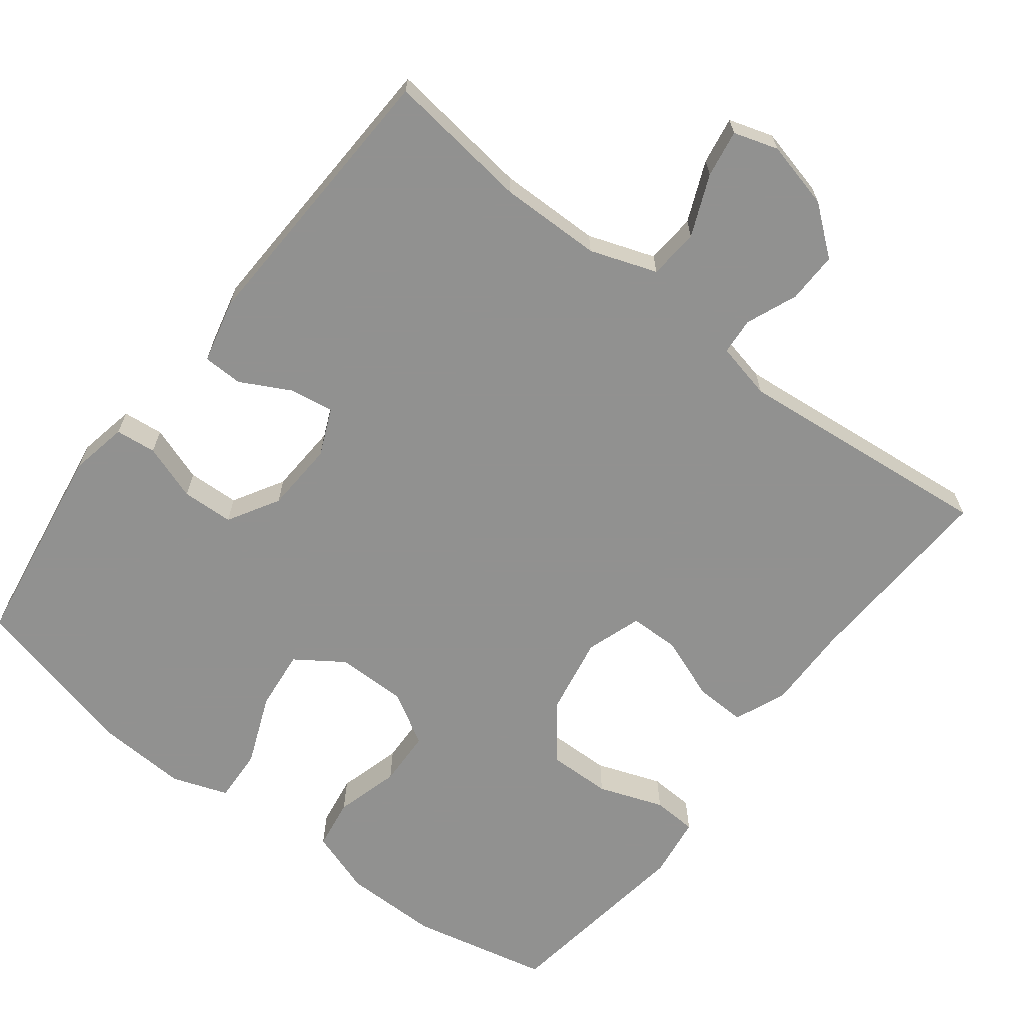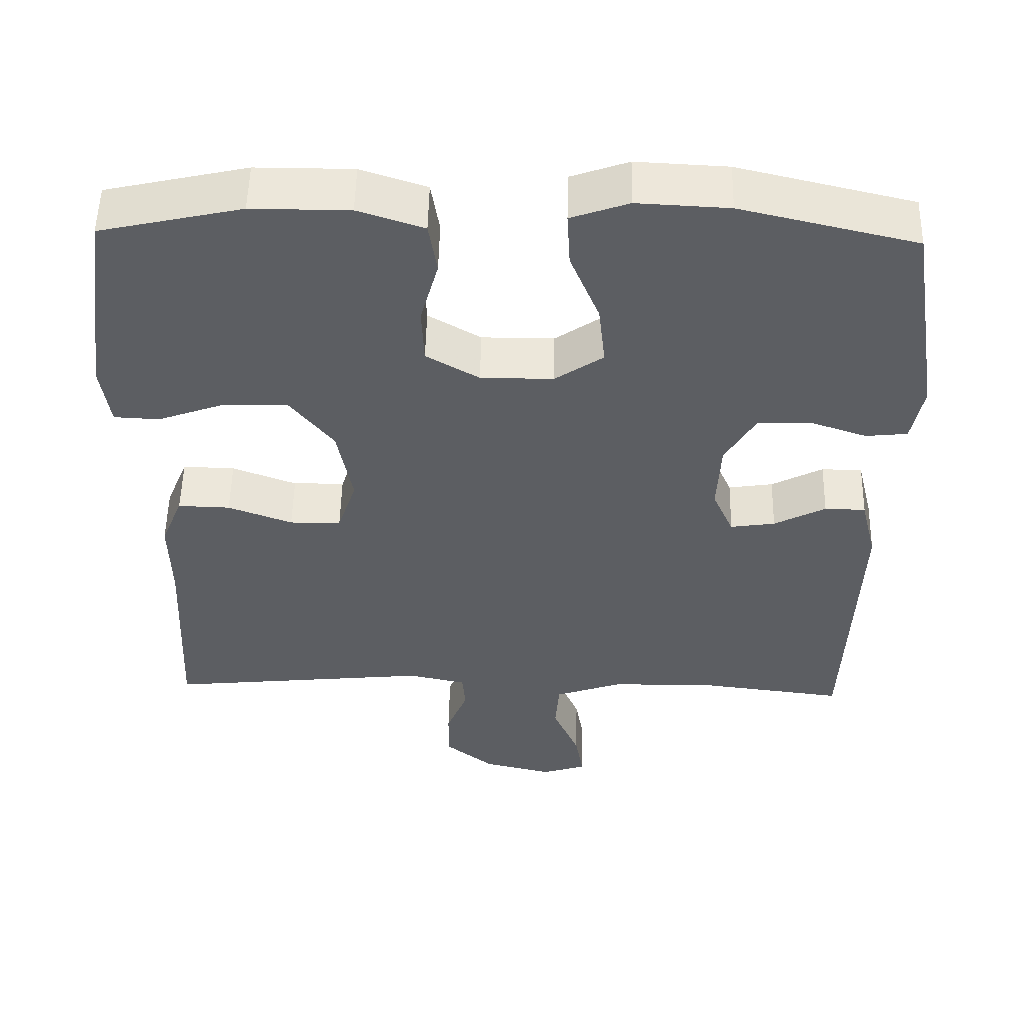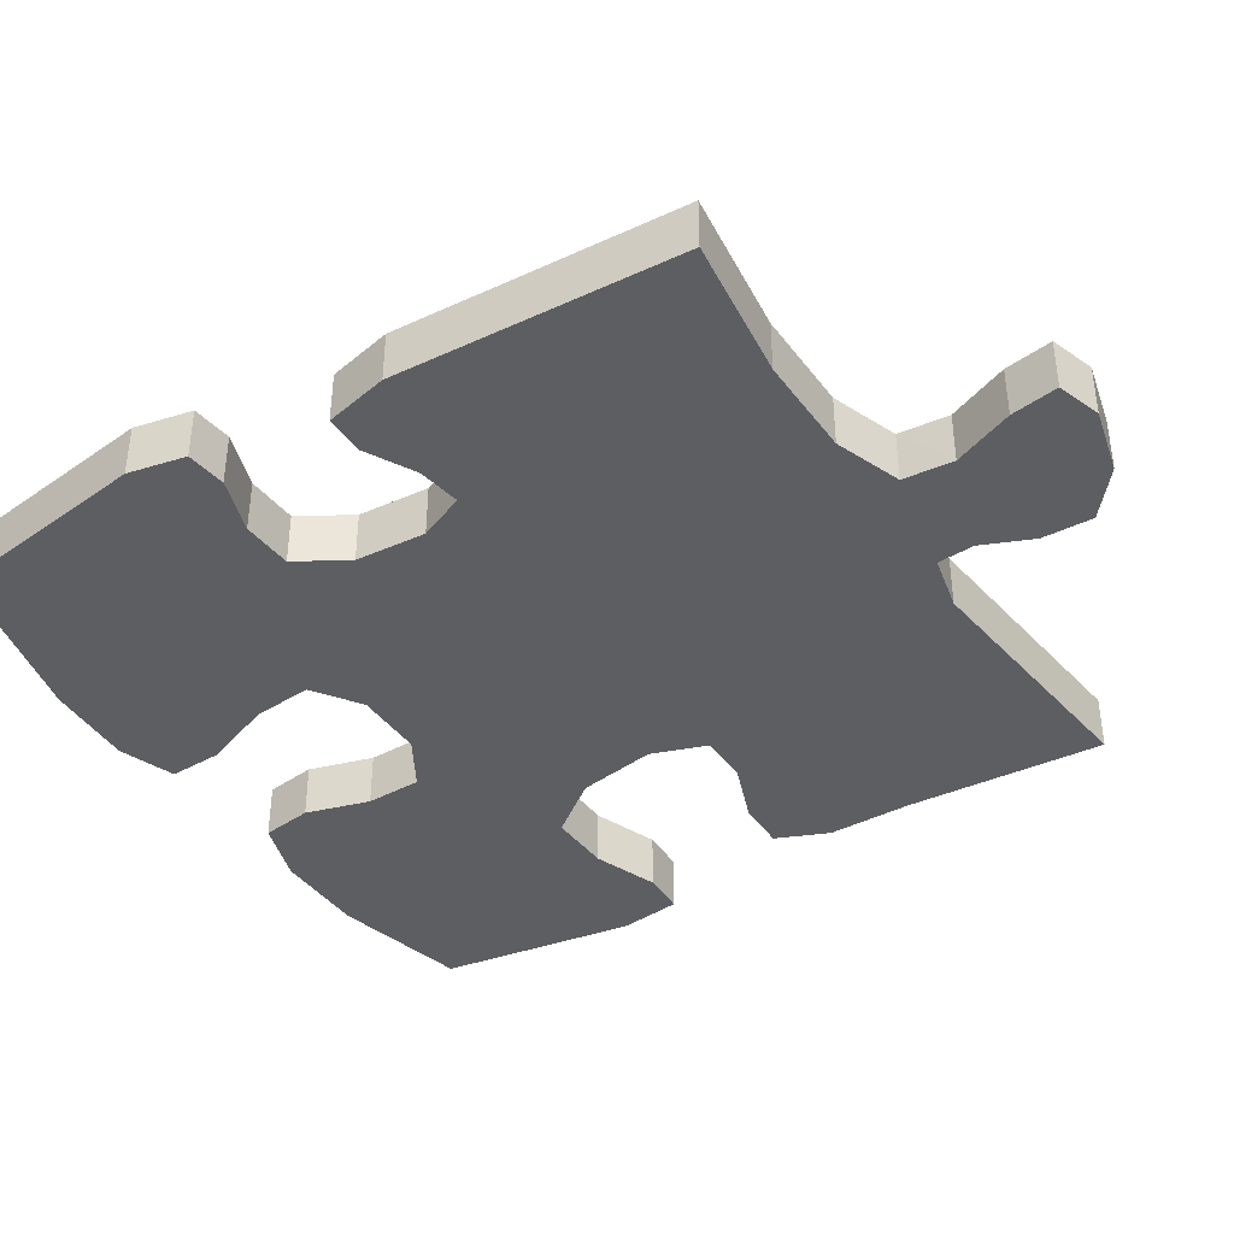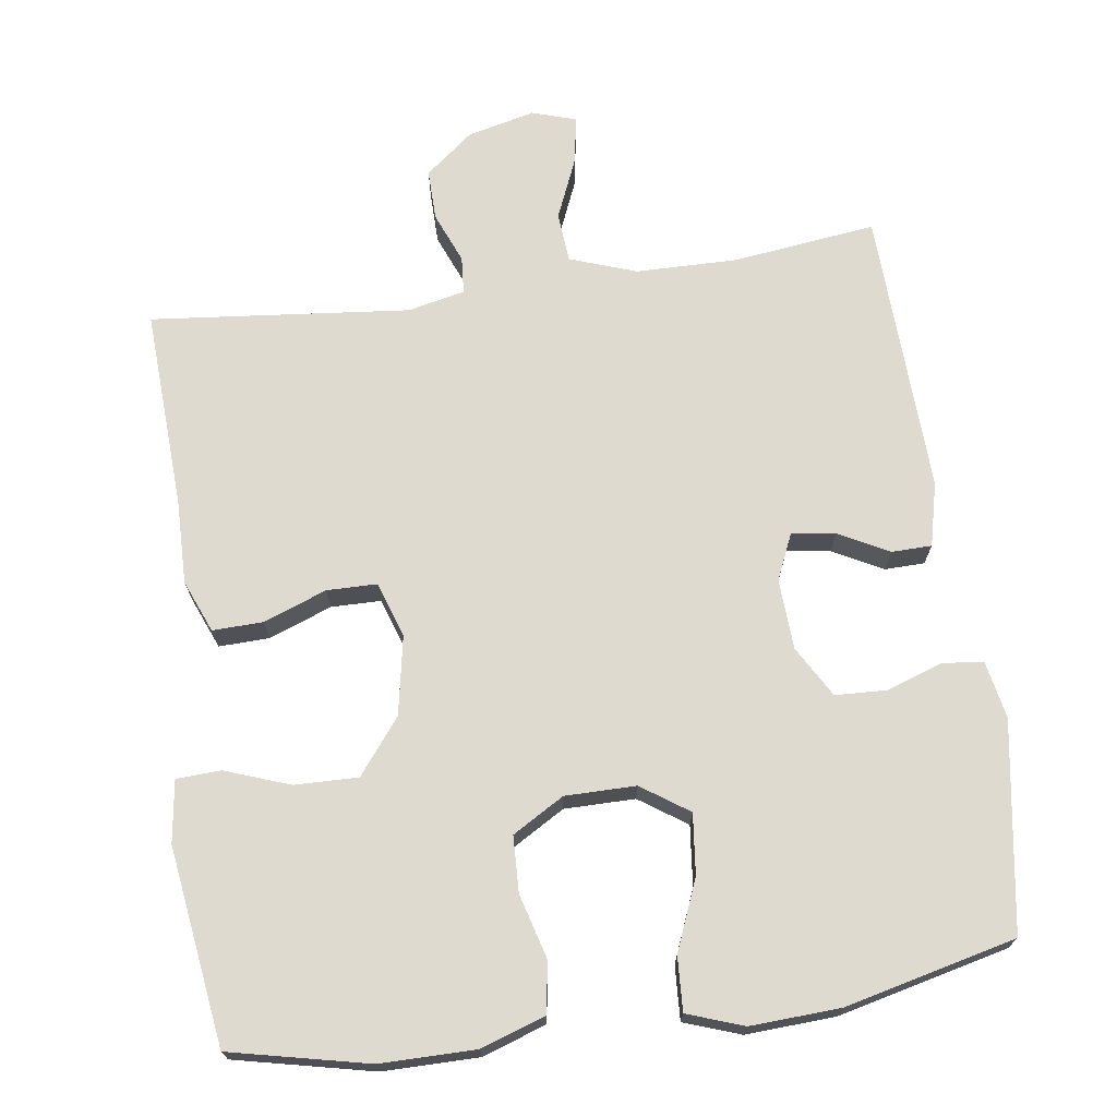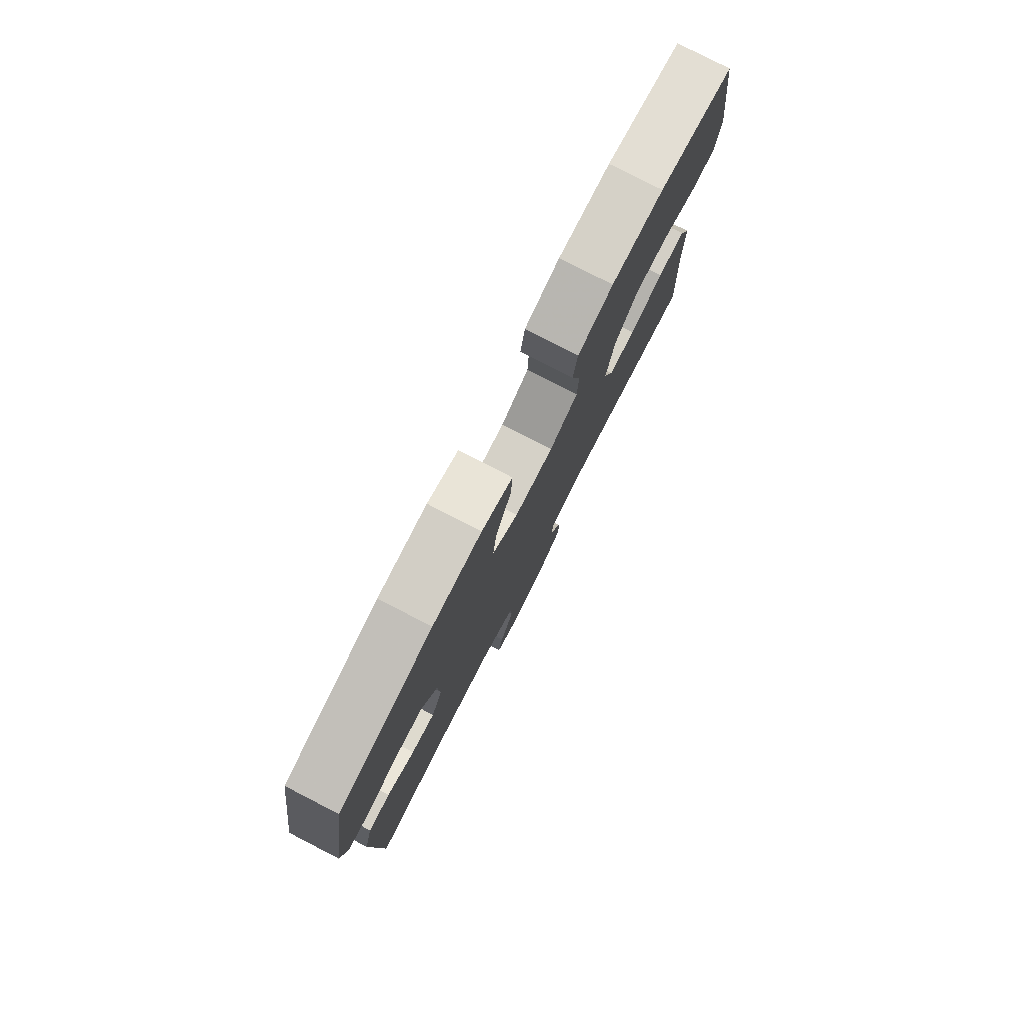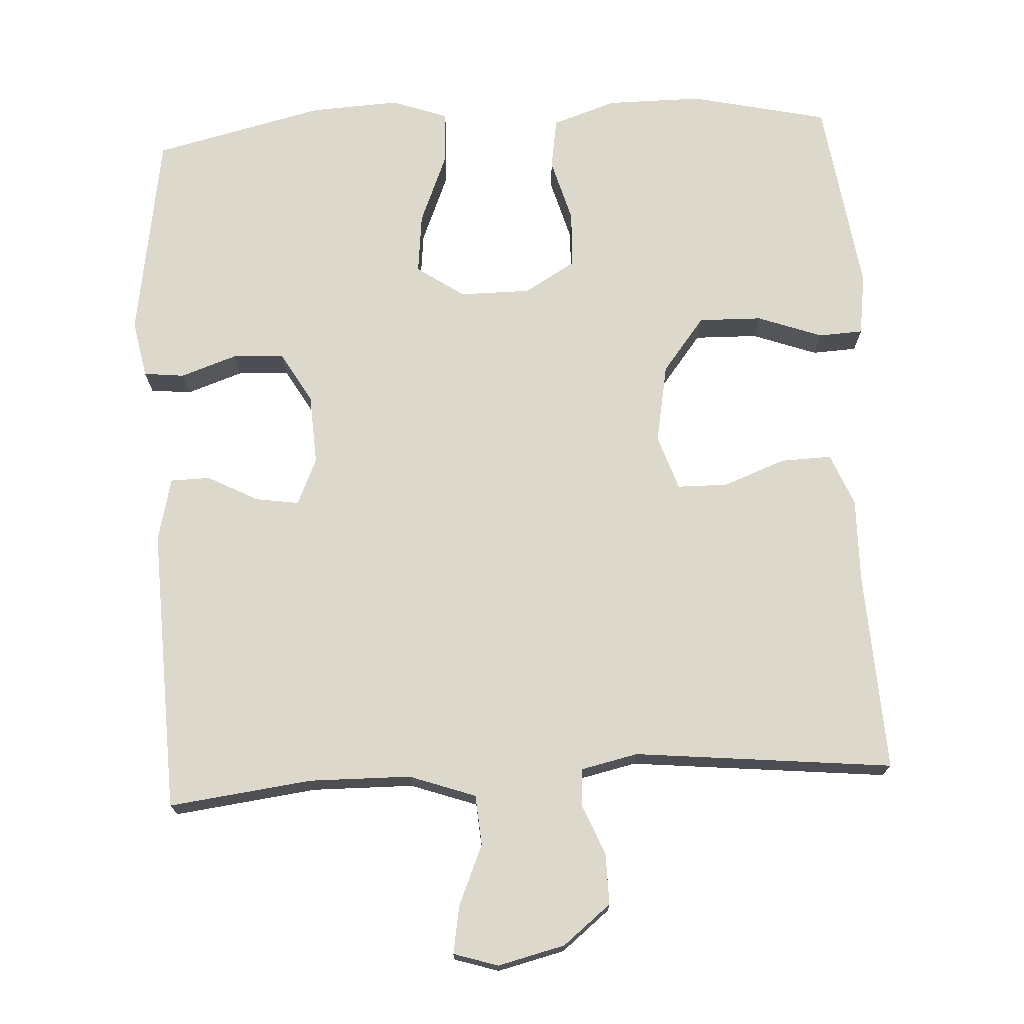
<metadata>
{"format":"obj","ext":"obj","renderer":"f3d","projection":"perspective","resolution":1024,"background":"white","views":[{"elev":-66.0,"azim":142.2,"up":"+Y"},{"elev":52.6,"azim":1.2,"up":"+Z"},{"elev":-39.3,"azim":122.0,"up":"+Y"},{"elev":70.6,"azim":-8.1,"up":"+Y"},{"elev":79.5,"azim":117.2,"up":"+Z"},{"elev":72.7,"azim":176.8,"up":"+Y"}]}
</metadata>
<code>
v -0.5 0.07 -0.5
v -0.487 0.07 -0.229
v -0.489 0.07 -0.115
v -0.46 0.07 -0.044
v -0.391 0.07 -0.046
v -0.306 0.07 -0.078
v -0.238 0.07 -0.077
v -0.213 0.07 -0.002
v -0.233 0.07 0.105
v -0.291 0.07 0.179
v -0.377 0.07 0.177
v -0.465 0.07 0.145
v -0.525 0.07 0.148
v -0.537 0.07 0.232
v -0.5 0.07 0.5
v -0.313 0.07 0.542
v -0.184 0.07 0.542
v -0.097 0.07 0.513
v -0.086 0.07 0.444
v -0.11 0.07 0.357
v -0.107 0.07 0.281
v -0.037 0.07 0.24
v 0.059 0.07 0.24
v 0.123 0.07 0.284
v 0.114 0.07 0.366
v 0.075 0.07 0.461
v 0.071 0.07 0.534
v 0.147 0.07 0.561
v 0.268 0.07 0.555
v 0.5 0.07 0.5
v 0.545 0.07 0.218
v 0.53 0.07 0.14
v 0.475 0.07 0.134
v 0.399 0.07 0.16
v 0.329 0.07 0.157
v 0.289 0.07 0.088
v 0.284 0.07 -0.008
v 0.312 0.07 -0.071
v 0.371 0.07 -0.062
v 0.439 0.07 -0.026
v 0.493 0.07 -0.027
v 0.514 0.07 -0.113
v 0.5 0.07 -0.5
v 0.306 0.07 -0.476
v 0.168 0.07 -0.478
v 0.078 0.07 -0.51
v 0.073 0.07 -0.578
v 0.108 0.07 -0.66
v 0.119 0.07 -0.724
v 0.059 0.07 -0.743
v -0.032 0.07 -0.721
v -0.097 0.07 -0.669
v -0.096 0.07 -0.6
v -0.068 0.07 -0.531
v -0.072 0.07 -0.481
v -0.149 0.07 -0.464
v -0.5 0 -0.5
v -0.487 0 -0.229
v -0.489 0 -0.115
v -0.46 0 -0.044
v -0.391 0 -0.046
v -0.306 0 -0.078
v -0.238 0 -0.077
v -0.213 0 -0.002
v -0.233 0 0.105
v -0.291 0 0.179
v -0.377 0 0.177
v -0.465 0 0.145
v -0.525 0 0.148
v -0.537 0 0.232
v -0.5 0 0.5
v -0.313 0 0.542
v -0.184 0 0.542
v -0.097 0 0.513
v -0.086 0 0.444
v -0.11 0 0.357
v -0.107 0 0.281
v -0.037 0 0.24
v 0.059 0 0.24
v 0.123 0 0.284
v 0.114 0 0.366
v 0.075 0 0.461
v 0.071 0 0.534
v 0.147 0 0.561
v 0.268 0 0.555
v 0.5 0 0.5
v 0.545 0 0.218
v 0.53 0 0.14
v 0.475 0 0.134
v 0.399 0 0.16
v 0.329 0 0.157
v 0.289 0 0.088
v 0.284 0 -0.008
v 0.312 0 -0.071
v 0.371 0 -0.062
v 0.439 0 -0.026
v 0.493 0 -0.027
v 0.514 0 -0.113
v 0.5 0 -0.5
v 0.306 0 -0.476
v 0.168 0 -0.478
v 0.078 0 -0.51
v 0.073 0 -0.578
v 0.108 0 -0.66
v 0.119 0 -0.724
v 0.059 0 -0.743
v -0.032 0 -0.721
v -0.097 0 -0.669
v -0.096 0 -0.6
v -0.068 0 -0.531
v -0.072 0 -0.481
v -0.149 0 -0.464
f 51 52 53 54
f 51 54 55
f 50 51 55
f 47 48 49 50
f 46 47 50 55
f 45 46 55 56
f 41 42 43 44
f 39 40 41 44
f 38 39 44 45
f 37 38 45 56
f 31 32 33 34
f 31 34 35
f 30 31 35
f 29 30 35 36
f 25 26 27 28
f 24 25 28 29
f 17 18 19 20
f 17 20 21
f 16 17 21
f 15 16 21
f 14 15 21 22
f 11 12 13 14
f 10 11 14 22
f 3 4 5 6
f 2 3 6 7
f 1 2 7
f 56 1 7
f 37 56 7 8
f 24 29 36 37
f 23 24 37 8
f 9 10 22 23
f 8 9 23
f 110 109 108 107
f 111 110 107
f 111 107 106
f 106 105 104 103
f 111 106 103 102
f 112 111 102 101
f 100 99 98 97
f 100 97 96 95
f 101 100 95 94
f 112 101 94 93
f 90 89 88 87
f 91 90 87
f 91 87 86
f 92 91 86 85
f 84 83 82 81
f 85 84 81 80
f 76 75 74 73
f 77 76 73
f 77 73 72
f 77 72 71
f 78 77 71 70
f 70 69 68 67
f 78 70 67 66
f 62 61 60 59
f 63 62 59 58
f 63 58 57
f 63 57 112
f 64 63 112 93
f 93 92 85 80
f 64 93 80 79
f 79 78 66 65
f 79 65 64
f 1 57 58 2
f 2 58 59 3
f 3 59 60 4
f 4 60 61 5
f 5 61 62 6
f 6 62 63 7
f 7 63 64 8
f 8 64 65 9
f 9 65 66 10
f 10 66 67 11
f 11 67 68 12
f 12 68 69 13
f 13 69 70 14
f 14 70 71 15
f 15 71 72 16
f 16 72 73 17
f 17 73 74 18
f 18 74 75 19
f 19 75 76 20
f 20 76 77 21
f 21 77 78 22
f 22 78 79 23
f 23 79 80 24
f 24 80 81 25
f 25 81 82 26
f 26 82 83 27
f 27 83 84 28
f 28 84 85 29
f 29 85 86 30
f 30 86 87 31
f 31 87 88 32
f 32 88 89 33
f 33 89 90 34
f 34 90 91 35
f 35 91 92 36
f 36 92 93 37
f 37 93 94 38
f 38 94 95 39
f 39 95 96 40
f 40 96 97 41
f 41 97 98 42
f 42 98 99 43
f 43 99 100 44
f 44 100 101 45
f 45 101 102 46
f 46 102 103 47
f 47 103 104 48
f 48 104 105 49
f 49 105 106 50
f 50 106 107 51
f 51 107 108 52
f 52 108 109 53
f 53 109 110 54
f 54 110 111 55
f 55 111 112 56
f 56 112 57 1

</code>
